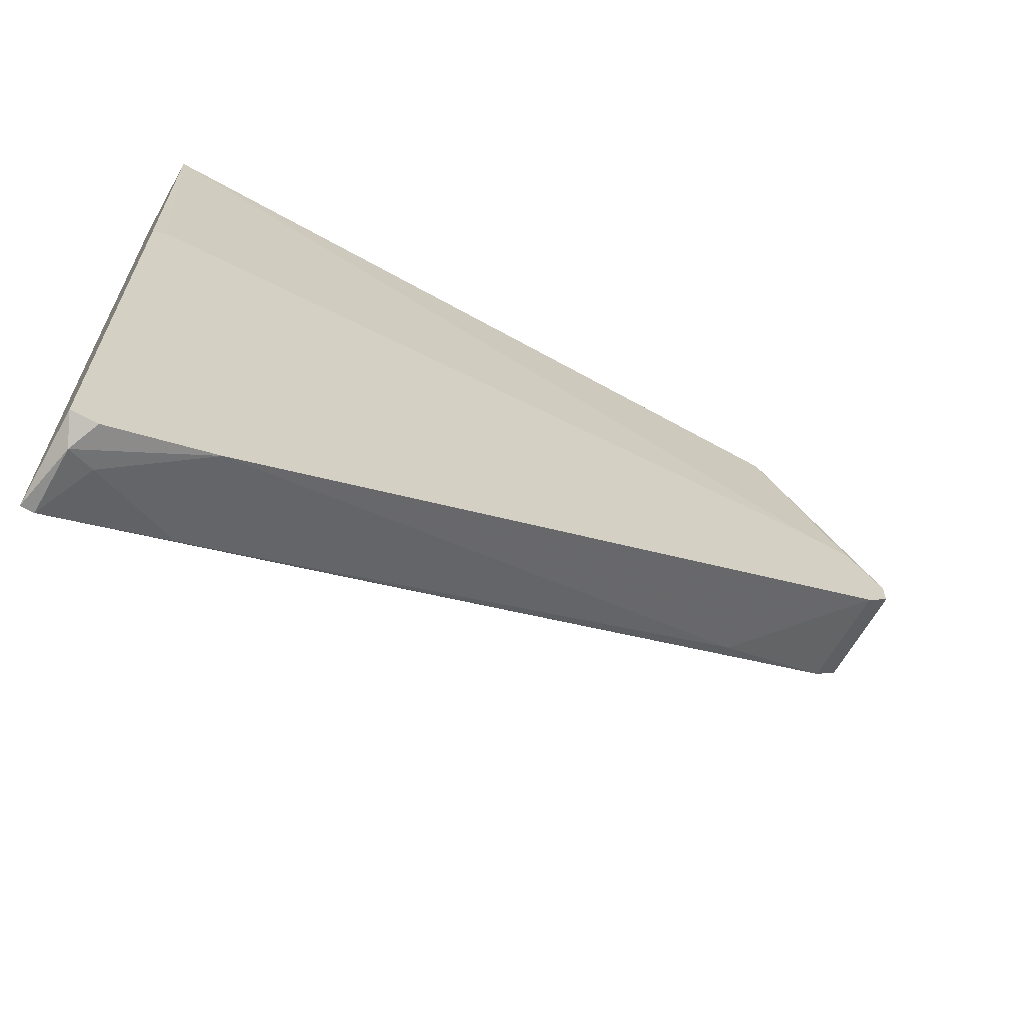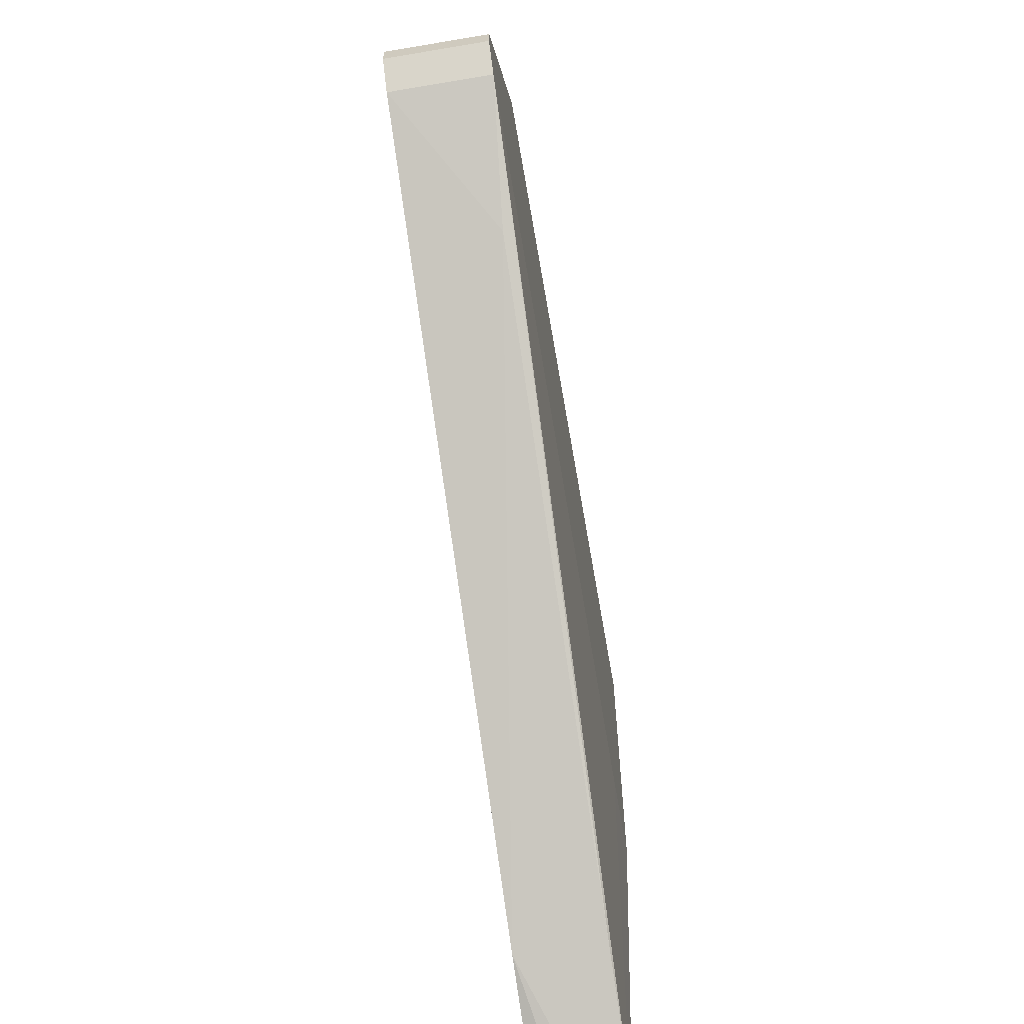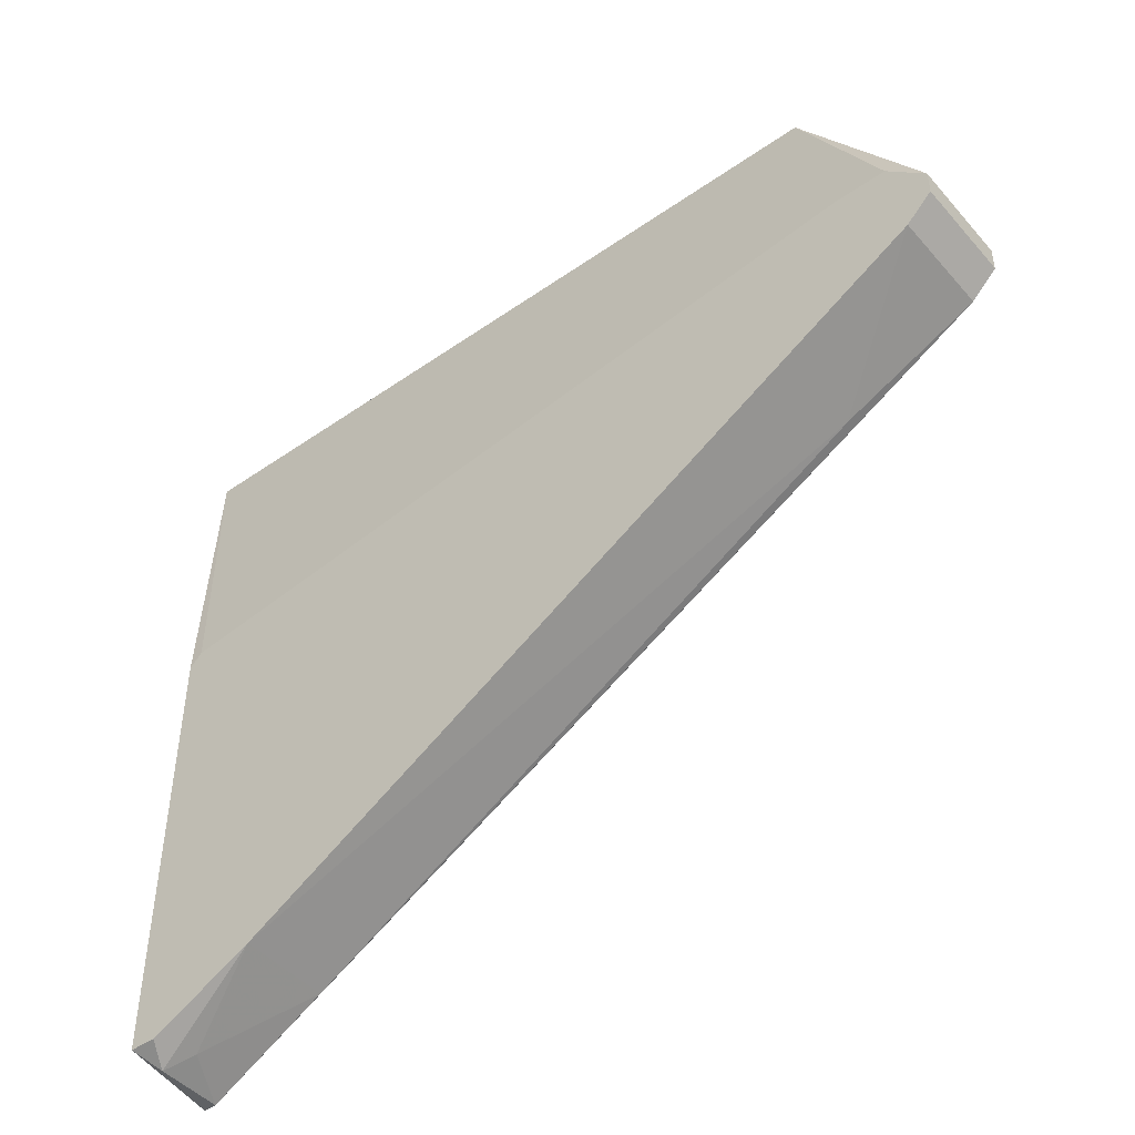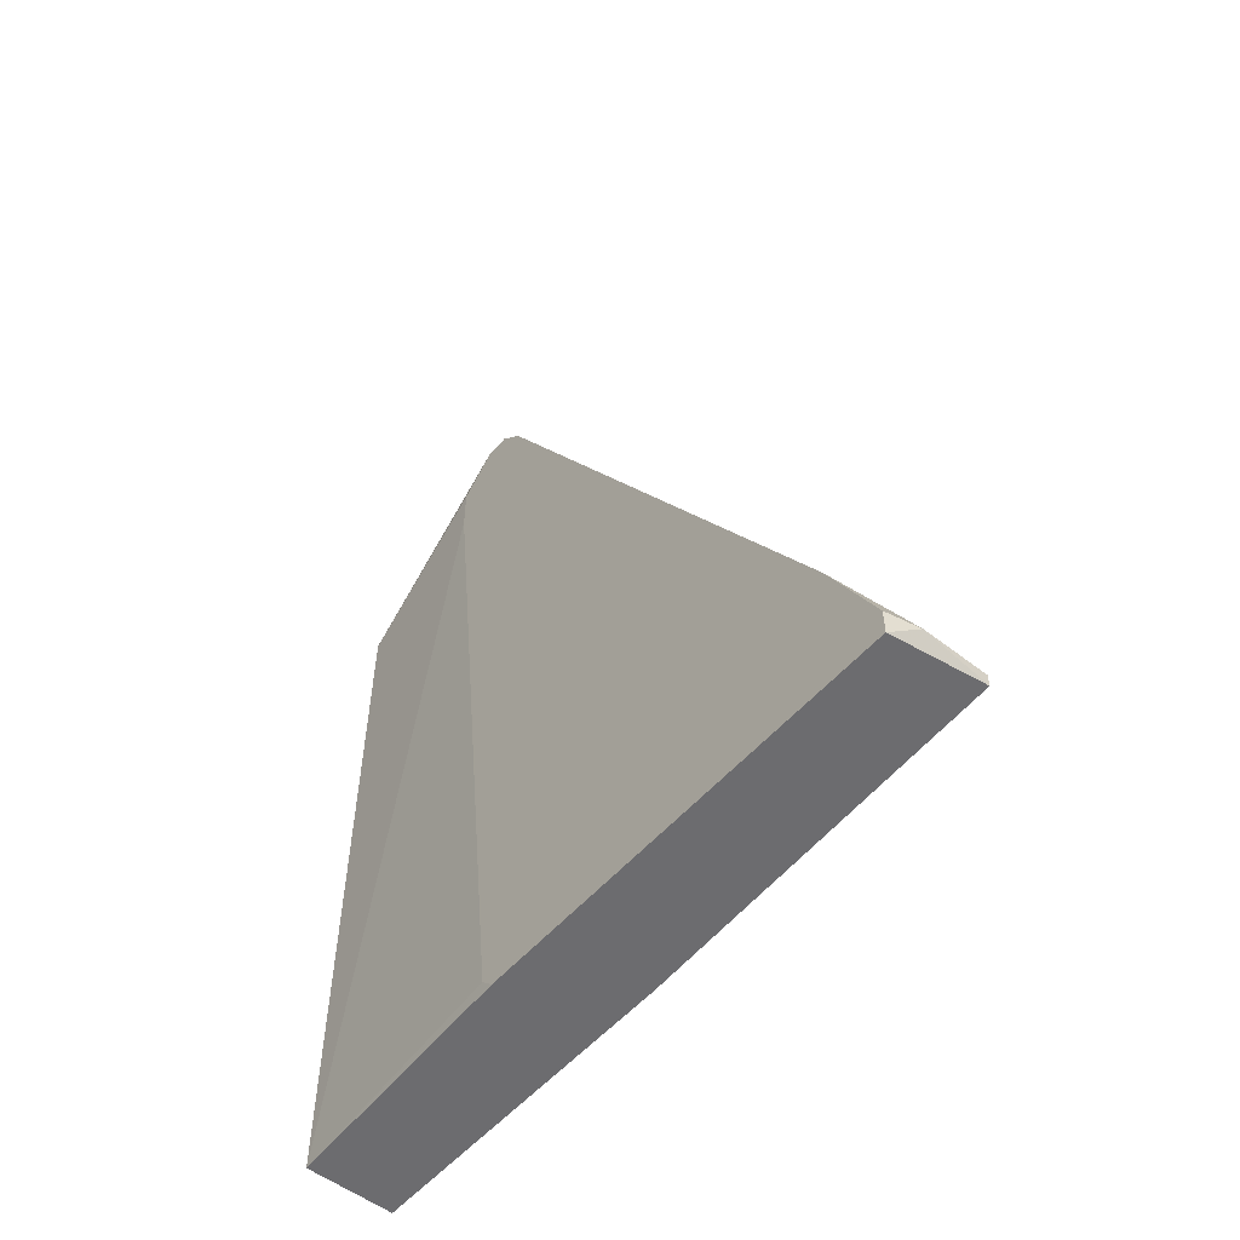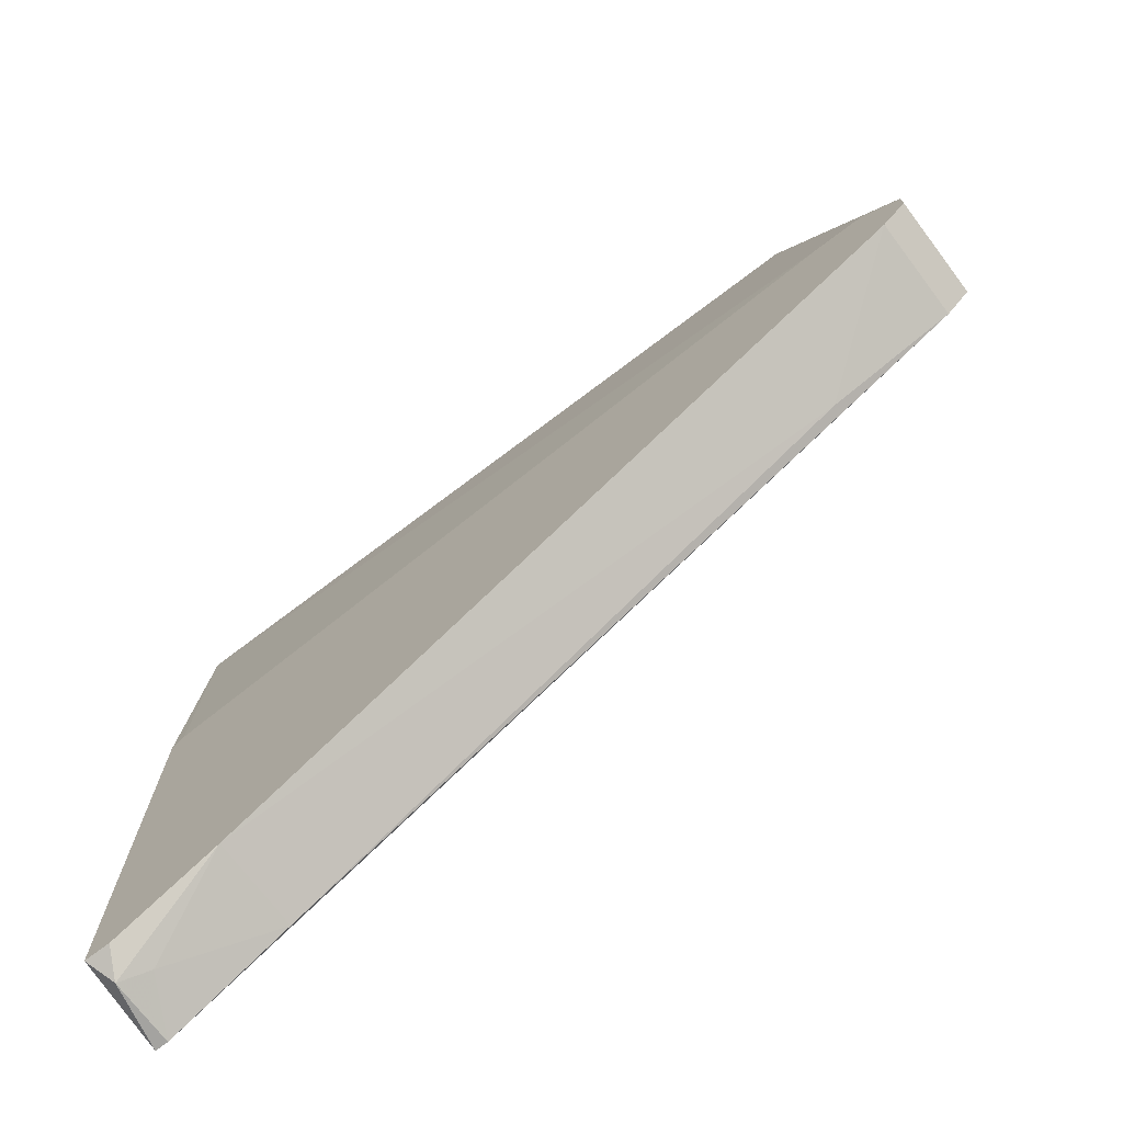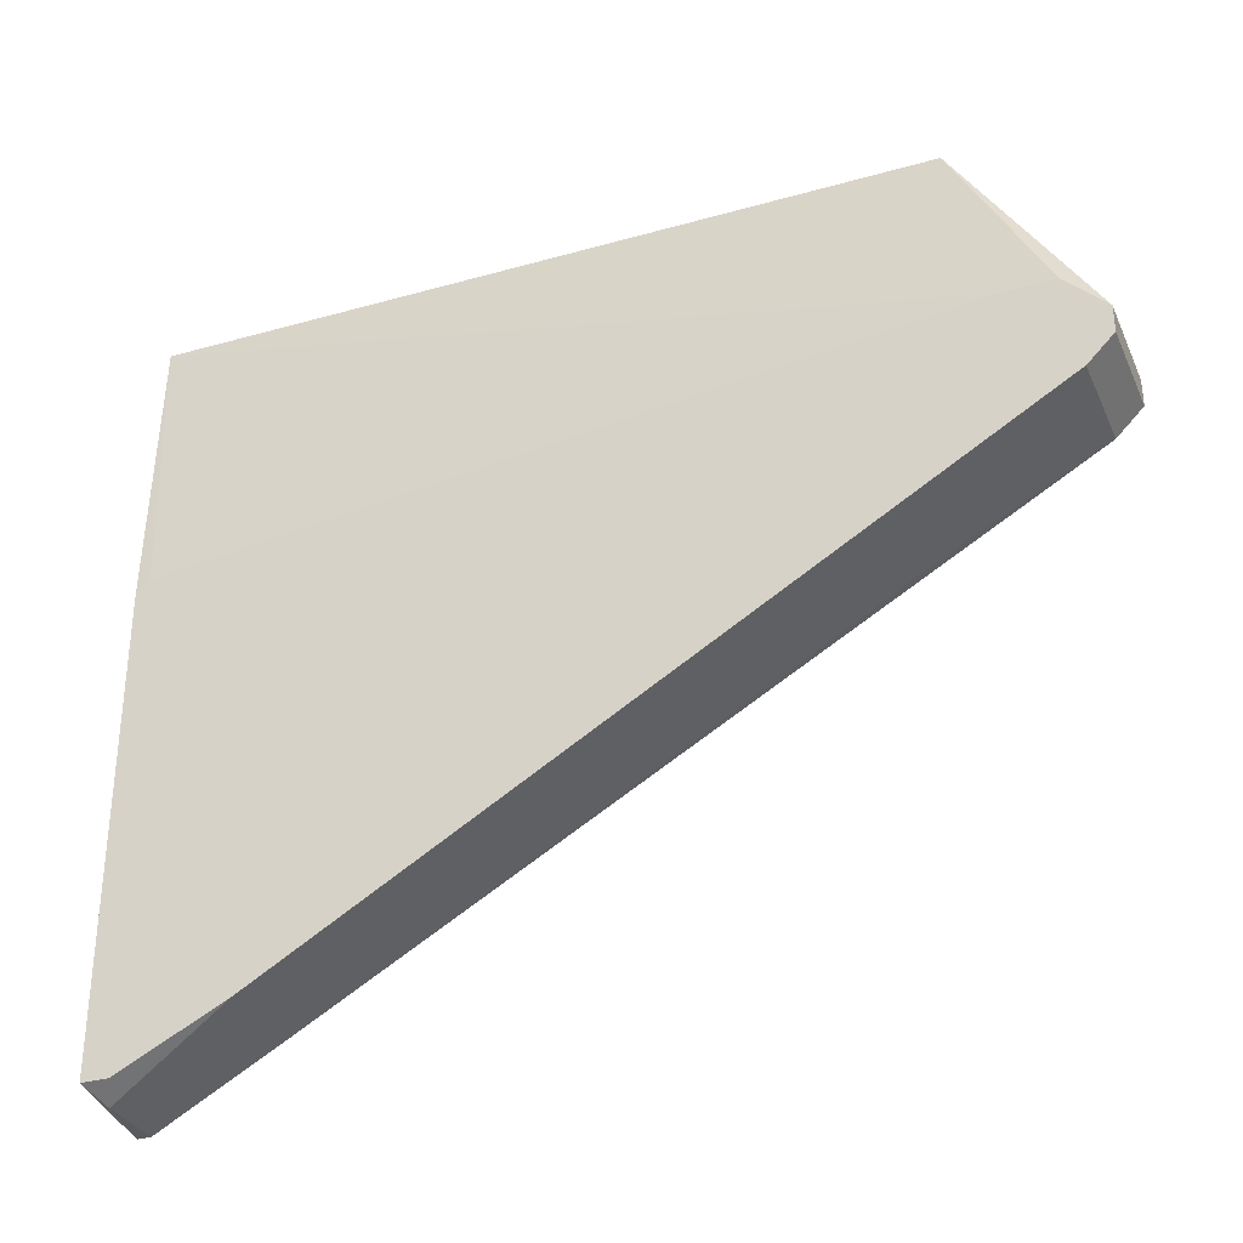
<metadata>
{"format":"obj","ext":"obj","renderer":"f3d","projection":"perspective","resolution":1024,"background":"white","views":[{"elev":-64.8,"azim":60.6,"up":"+Z"},{"elev":-63.6,"azim":-170.3,"up":"+Z"},{"elev":-46.4,"azim":128.5,"up":"+Z"},{"elev":-53.8,"azim":140.2,"up":"+Y"},{"elev":-72.8,"azim":127.1,"up":"+Z"},{"elev":-32.4,"azim":111.5,"up":"+Z"}]}
</metadata>
<code>
v -0.01168 -0.01464 -0.0617
v -0.00951 -0.01789 -0.001101
v -0.00951 0.04379 -0.001101
v -0.01708 -0.01031 -0.03032
v -0.01708 0.05245 -0.02275
v -0.01708 0.05461 -0.01842
v -0.01708 0.05461 -0.02058
v -0.01708 -0.01789 -0.03032
v -0.01708 -0.01789 -0.001101
v -0.01708 0.04379 -0.001101
v -0.008427 -0.01573 -0.0617
v -0.008427 0.04704 -0.01517
v -0.008427 0.05136 -0.01517
v -0.008427 0.05245 -0.02275
v -0.008427 -0.007067 -0.05737
v -0.008427 0.05461 -0.01842
v -0.008427 0.05461 -0.02058
v -0.008427 -0.01789 -0.02383
v -0.008427 -0.01789 -0.0617
v -0.008427 -0.0168 -0.02275
v -0.016 0.04163 -0.02924
v -0.016 -0.007067 -0.05737
v -0.016 -0.01789 -0.06278
v -0.016 -0.0168 -0.06278
v -0.01059 -0.0168 -0.06278
f 24 1 25
f 3 9 2
f 13 3 2
f 2 9 23
f 7 9 10
f 9 3 10
f 13 11 14
f 2 23 18
f 11 13 18
f 9 7 8
f 23 9 8
f 7 14 5
f 8 7 5
f 18 23 19
f 11 18 19
f 3 13 16
f 10 3 16
f 13 14 16
f 7 10 6
f 10 16 6
f 16 7 6
f 14 11 15
f 1 22 15
f 15 22 21
f 5 14 21
f 22 5 21
f 14 15 21
f 18 13 20
f 2 18 20
f 23 8 4
f 8 5 4
f 4 5 24
f 22 1 24
f 5 22 24
f 23 4 24
f 14 7 17
f 7 16 17
f 16 14 17
f 13 2 12
f 20 13 12
f 2 20 12
f 19 23 25
f 11 19 25
f 1 15 25
f 15 11 25
f 23 24 25

</code>
